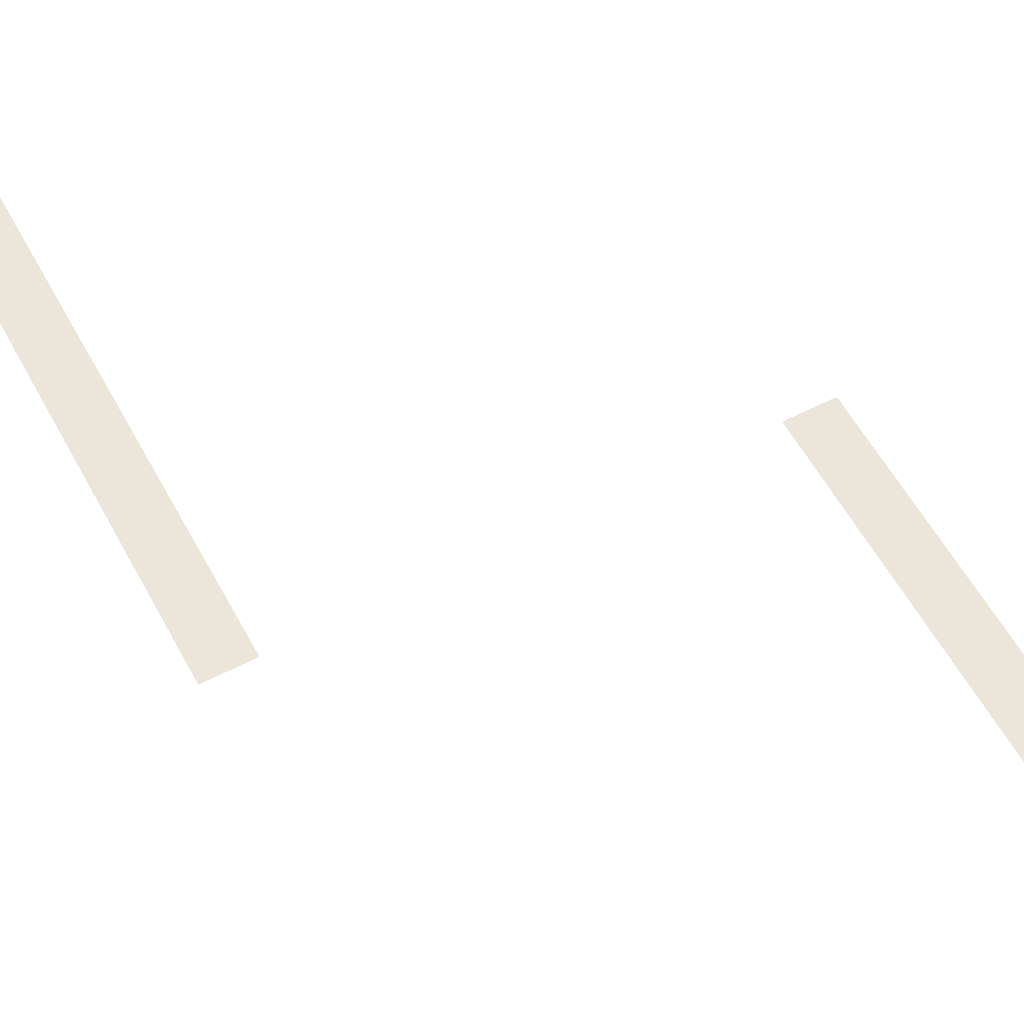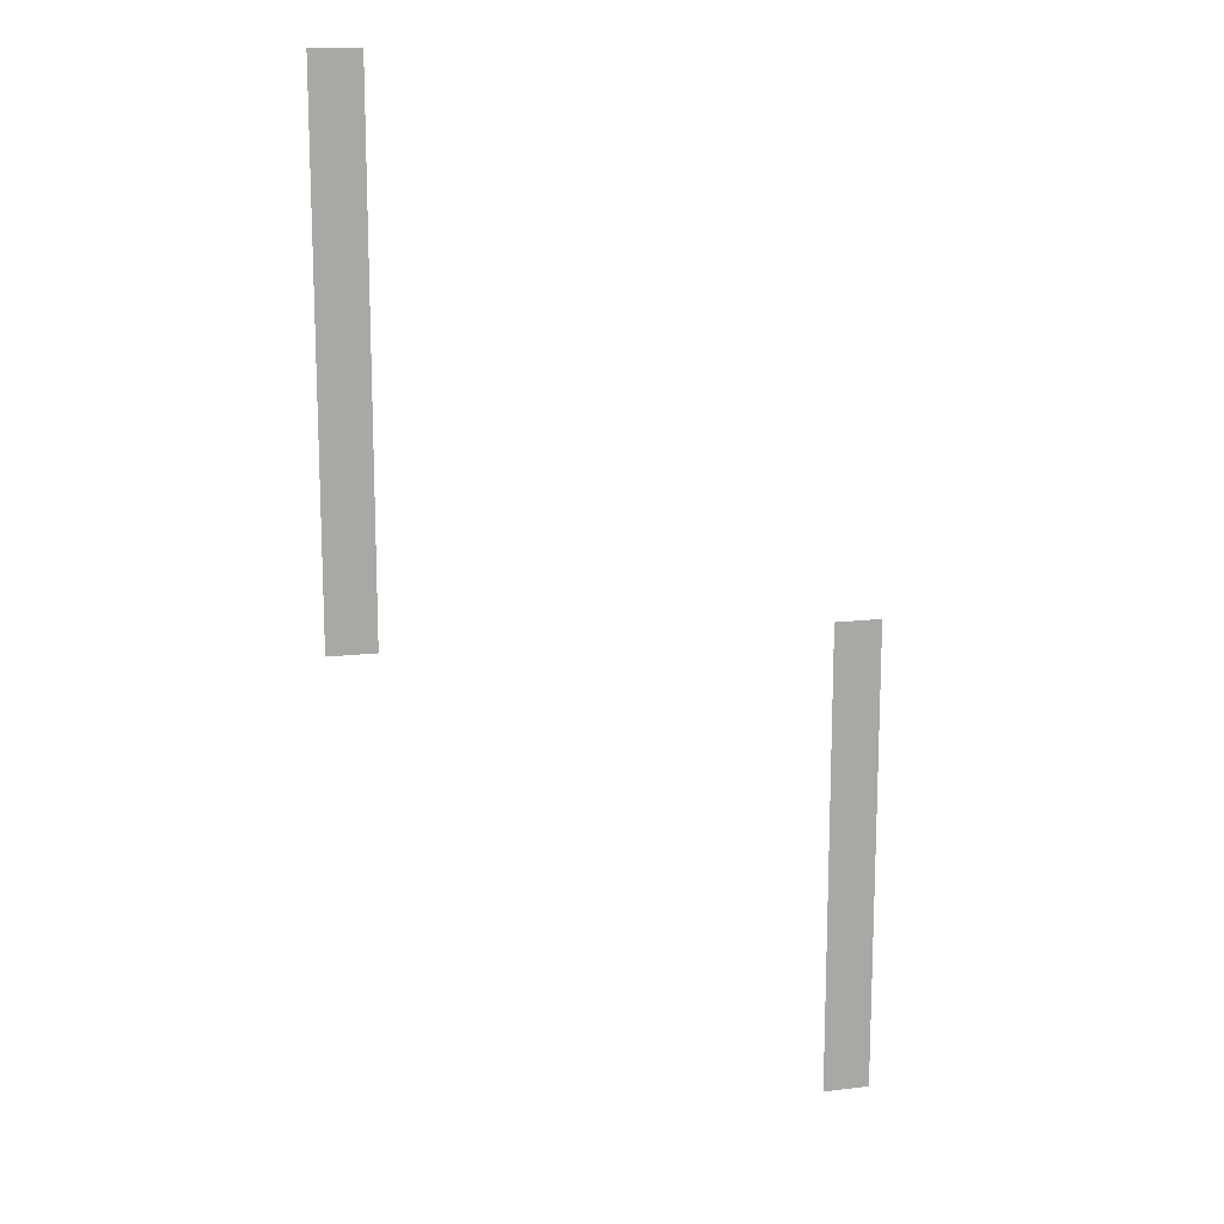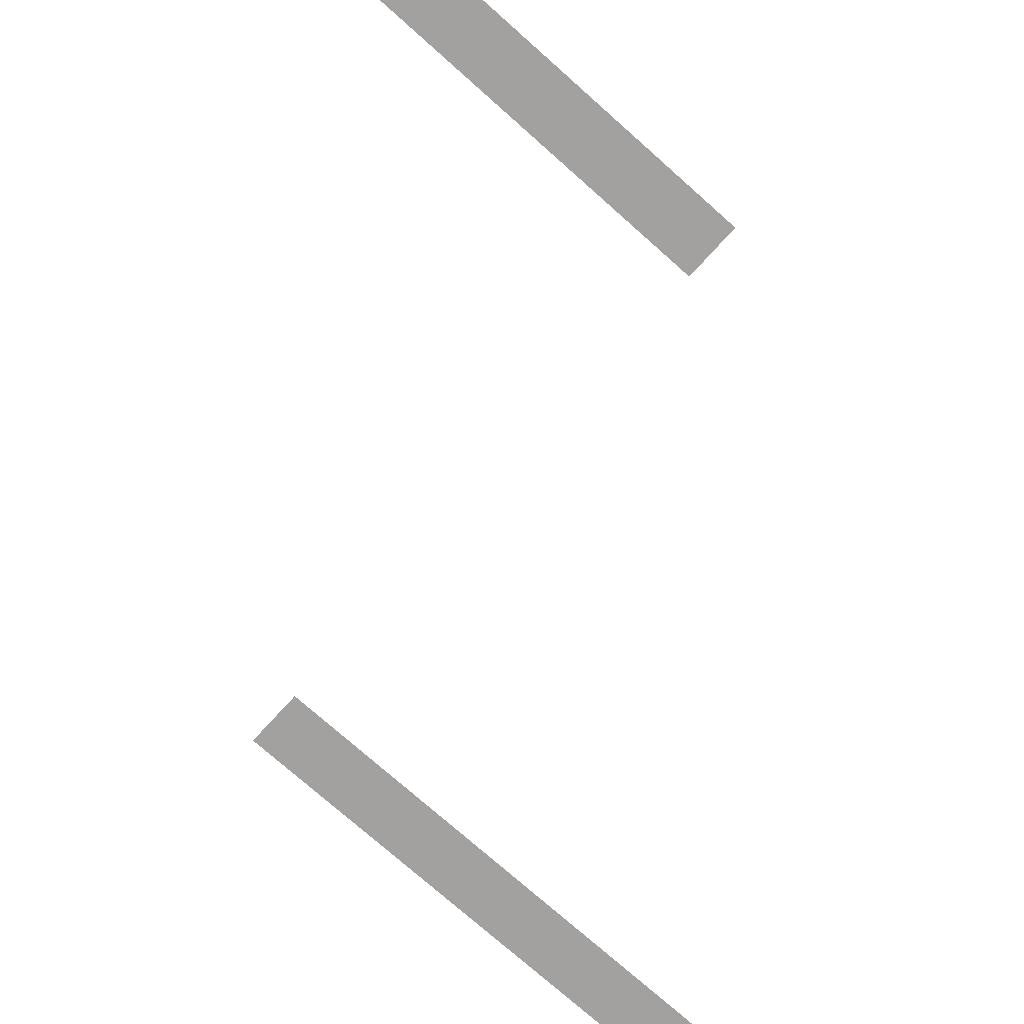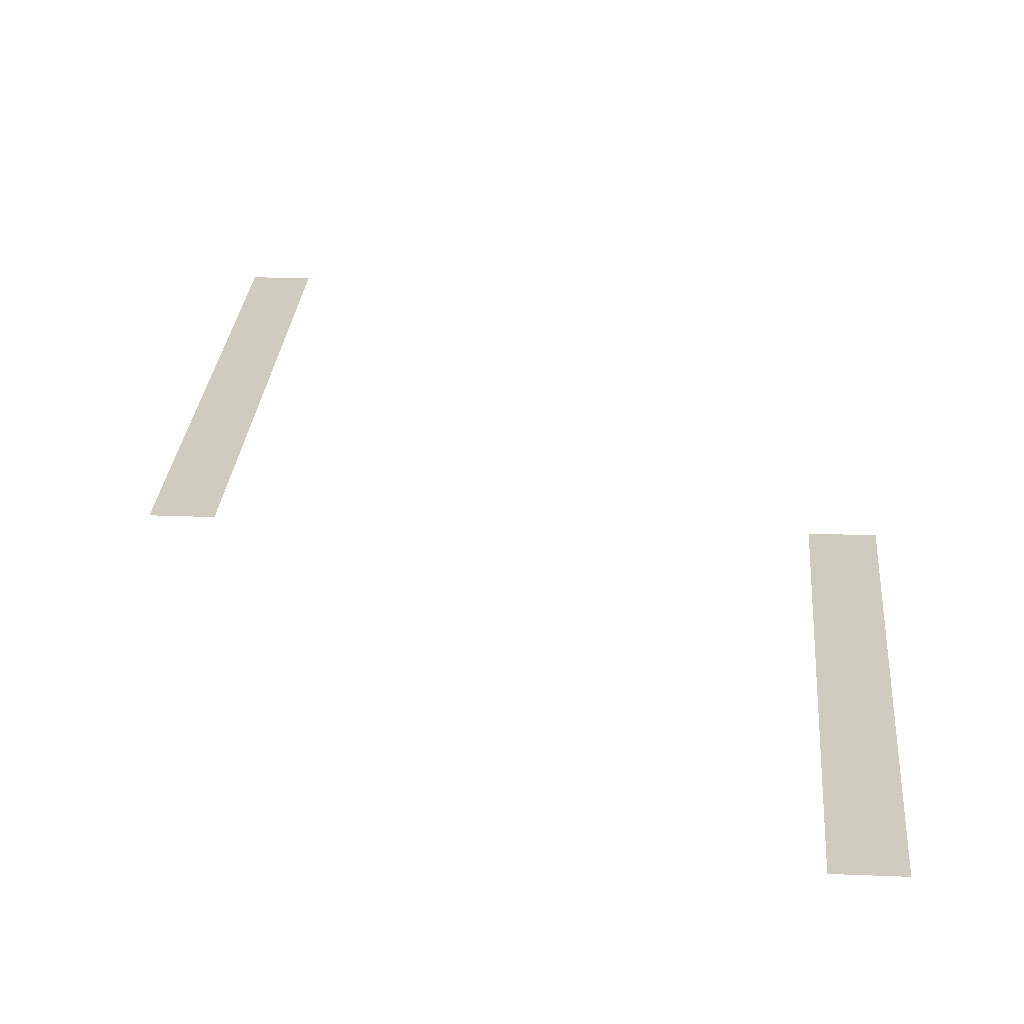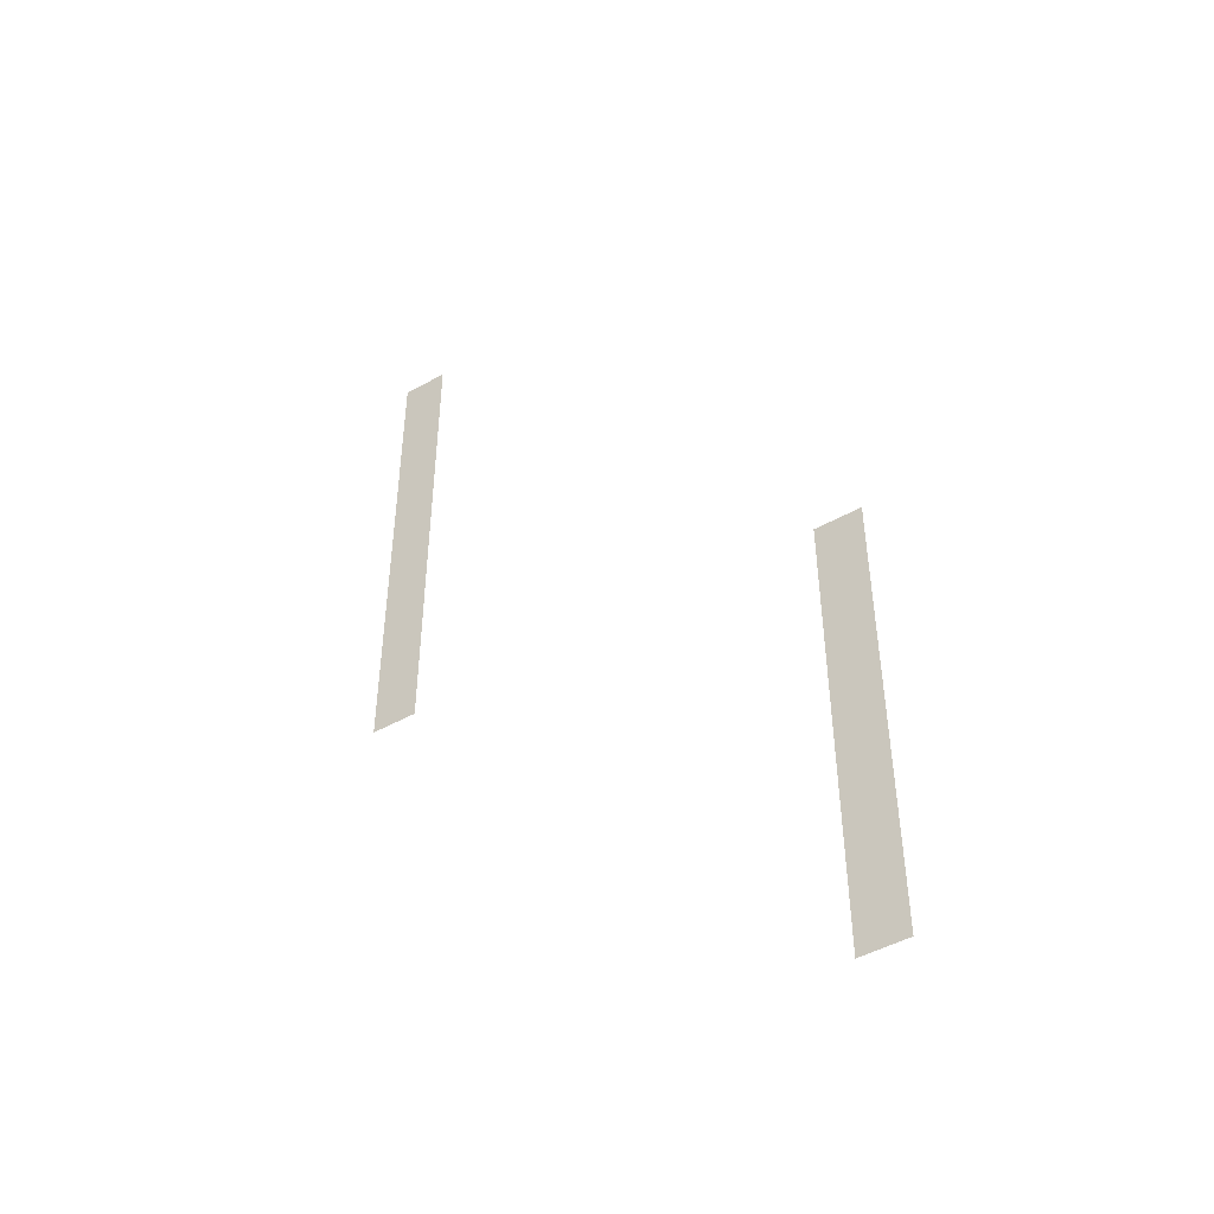
<metadata>
{"format":"obj","ext":"obj","renderer":"f3d","projection":"perspective","resolution":1024,"background":"white","views":[{"elev":56.9,"azim":-28.1,"up":"+Z"},{"elev":14.4,"azim":-14.7,"up":"+Y"},{"elev":-72.3,"azim":48.0,"up":"+Z"},{"elev":23.7,"azim":3.9,"up":"+Z"},{"elev":-47.1,"azim":32.4,"up":"+Y"}]}
</metadata>
<code>
v -6.4 -2.88 0
v -6.56 -2.88 0
v -6.56 -2.72 0
v -6.4 -2.72 0
v -6.4 -3.04 0
v -6.56 -3.04 0
v -6.56 -2.88 0
v -6.4 -2.88 0
v -6.4 -3.2 0
v -6.56 -3.2 0
v -6.56 -3.04 0
v -6.4 -3.04 0
v -6.4 -3.36 0
v -6.56 -3.36 0
v -6.56 -3.2 0
v -6.4 -3.2 0
v -6.4 -3.52 0
v -6.56 -3.52 0
v -6.56 -3.36 0
v -6.4 -3.36 0
v -6.4 -3.68 0
v -6.56 -3.68 0
v -6.56 -3.52 0
v -6.4 -3.52 0
v -6.4 -3.84 0
v -6.56 -3.84 0
v -6.56 -3.68 0
v -6.4 -3.68 0
v -6.4 -4 0
v -6.56 -4 0
v -6.56 -3.84 0
v -6.4 -3.84 0
v -6.4 -4.16 0
v -6.56 -4.16 0
v -6.56 -4 0
v -6.4 -4 0
v -6.4 -4.32 0
v -6.56 -4.32 0
v -6.56 -4.16 0
v -6.4 -4.16 0
v -6.4 -4.48 0
v -6.56 -4.48 0
v -6.56 -4.32 0
v -6.4 -4.32 0
v -4.8 -4.64 0
v -4.96 -4.64 0
v -4.96 -4.48 0
v -4.8 -4.48 0
v -4.8 -4.8 0
v -4.96 -4.8 0
v -4.96 -4.64 0
v -4.8 -4.64 0
v -4.8 -4.96 0
v -4.96 -4.96 0
v -4.96 -4.8 0
v -4.8 -4.8 0
v -4.8 -5.12 0
v -4.96 -5.12 0
v -4.96 -4.96 0
v -4.8 -4.96 0
v -4.8 -5.28 0
v -4.96 -5.28 0
v -4.96 -5.12 0
v -4.8 -5.12 0
v -4.8 -5.44 0
v -4.96 -5.44 0
v -4.96 -5.28 0
v -4.8 -5.28 0
v -4.8 -5.6 0
v -4.96 -5.6 0
v -4.96 -5.44 0
v -4.8 -5.44 0
v -4.8 -5.76 0
v -4.96 -5.76 0
v -4.96 -5.6 0
v -4.8 -5.6 0
v -4.8 -5.92 0
v -4.96 -5.92 0
v -4.96 -5.76 0
v -4.8 -5.76 0
v -4.8 -6.08 0
v -4.96 -6.08 0
v -4.96 -5.92 0
v -4.8 -5.92 0
g Level_01_mesh_0003
f 1 2 3 4
f 5 6 7 8
f 9 10 11 12
f 13 14 15 16
f 17 18 19 20
f 21 22 23 24
f 25 26 27 28
f 29 30 31 32
f 33 34 35 36
f 37 38 39 40
f 41 42 43 44
f 45 46 47 48
f 49 50 51 52
f 53 54 55 56
f 57 58 59 60
f 61 62 63 64
f 65 66 67 68
f 69 70 71 72
f 73 74 75 76
f 77 78 79 80
f 81 82 83 84

</code>
